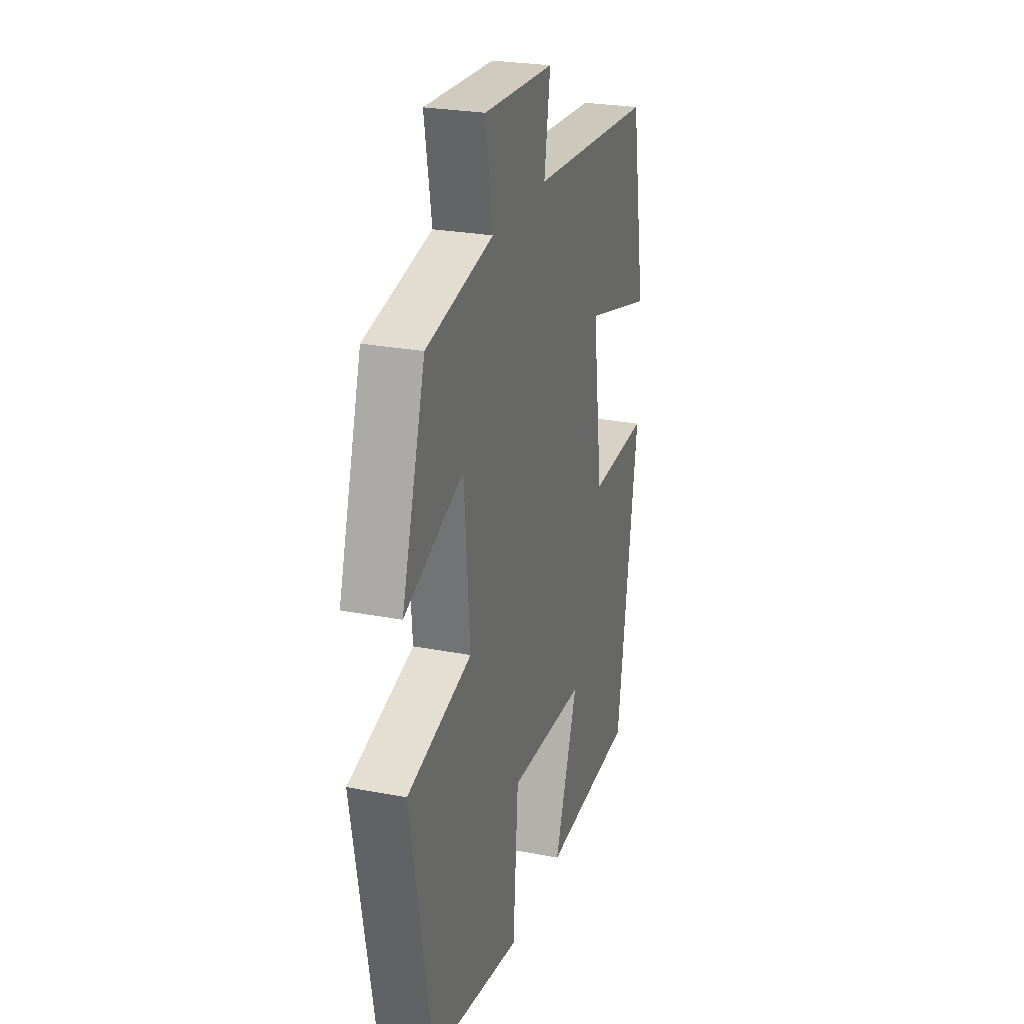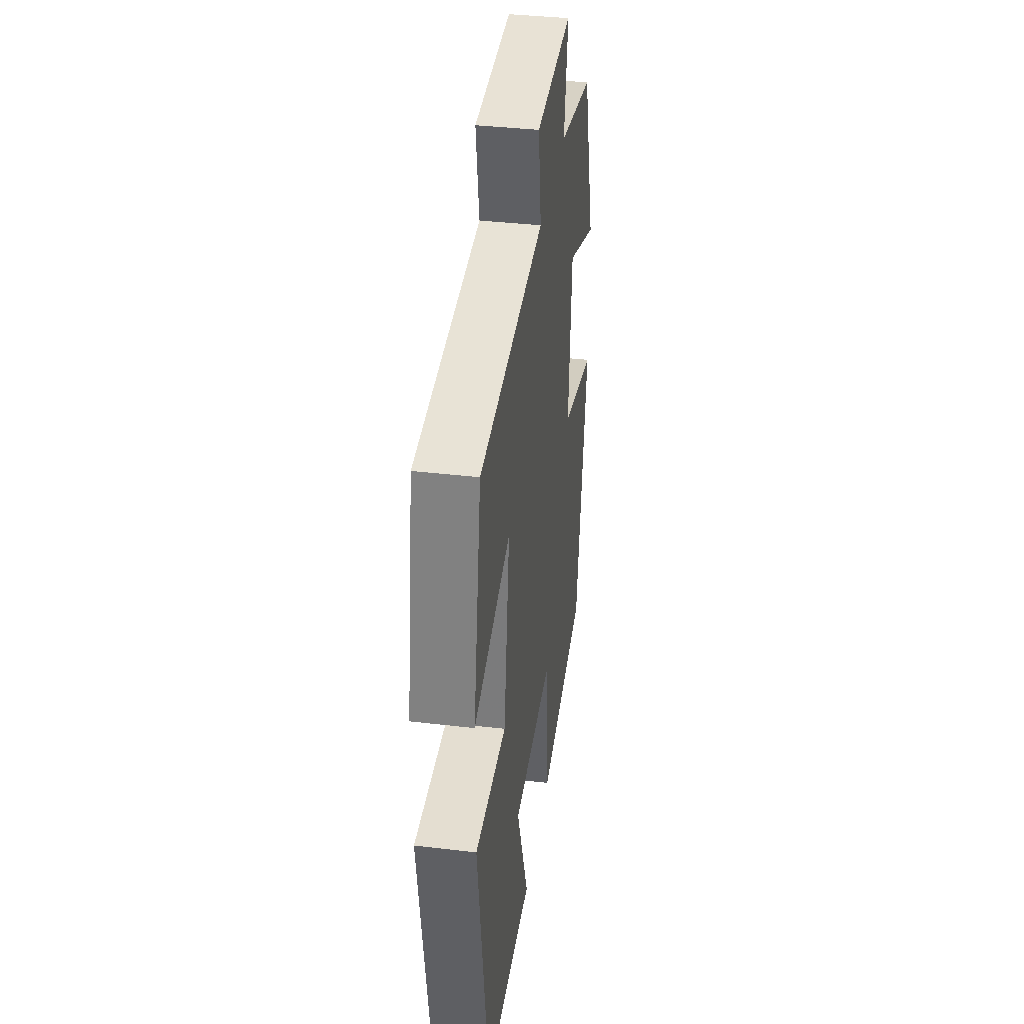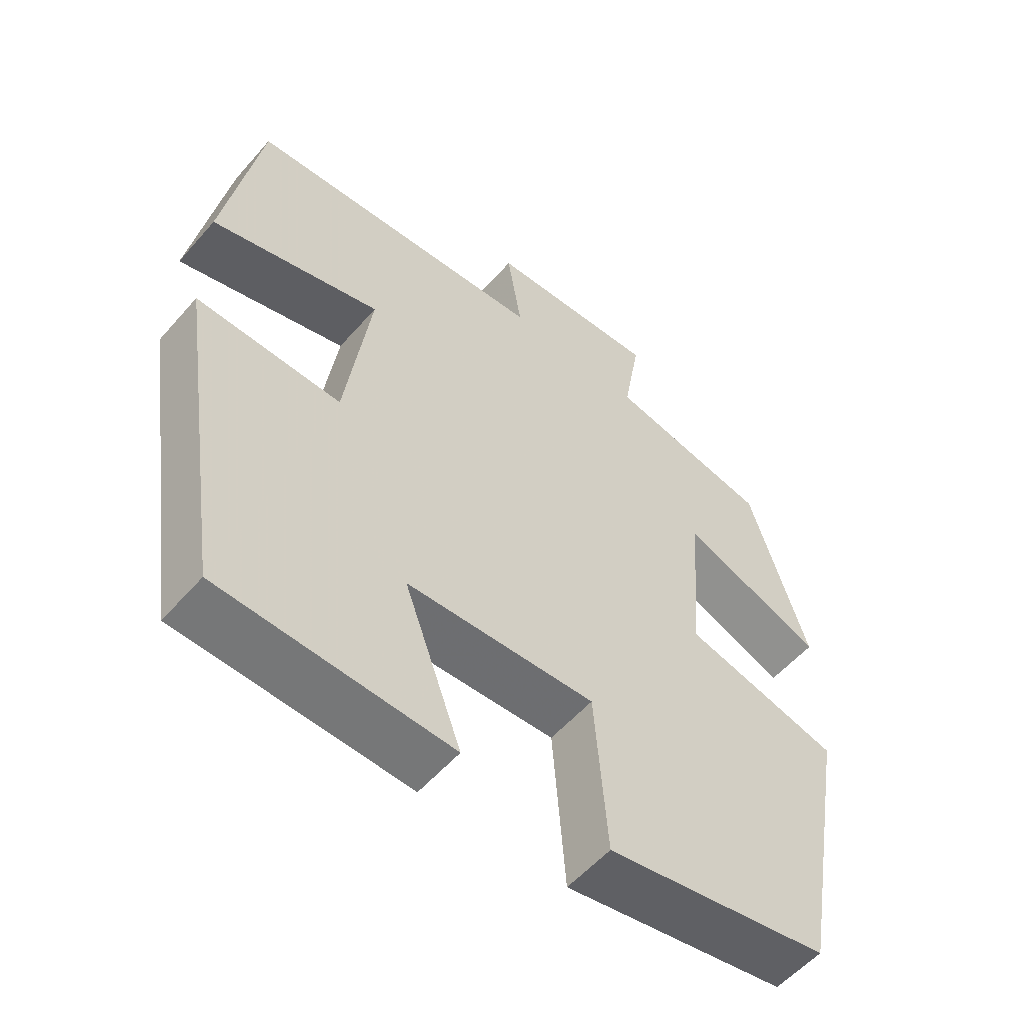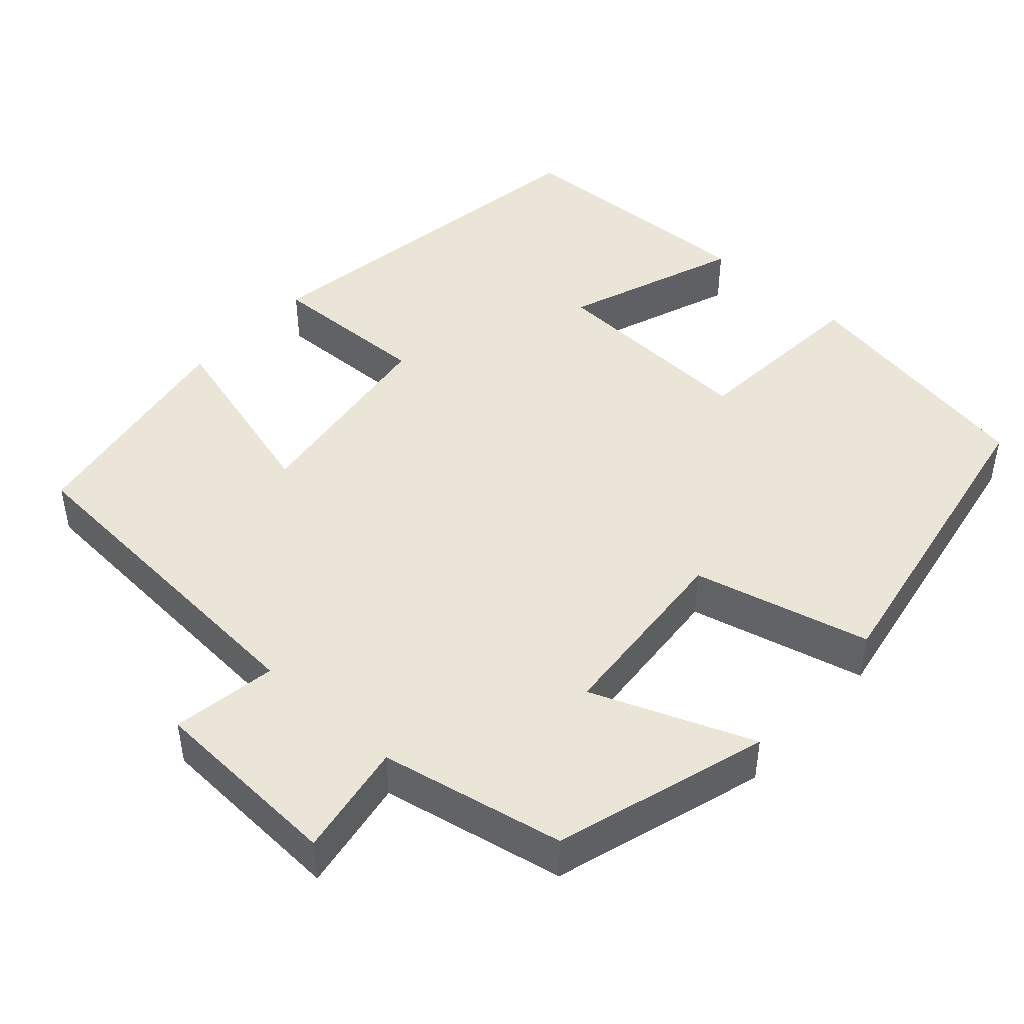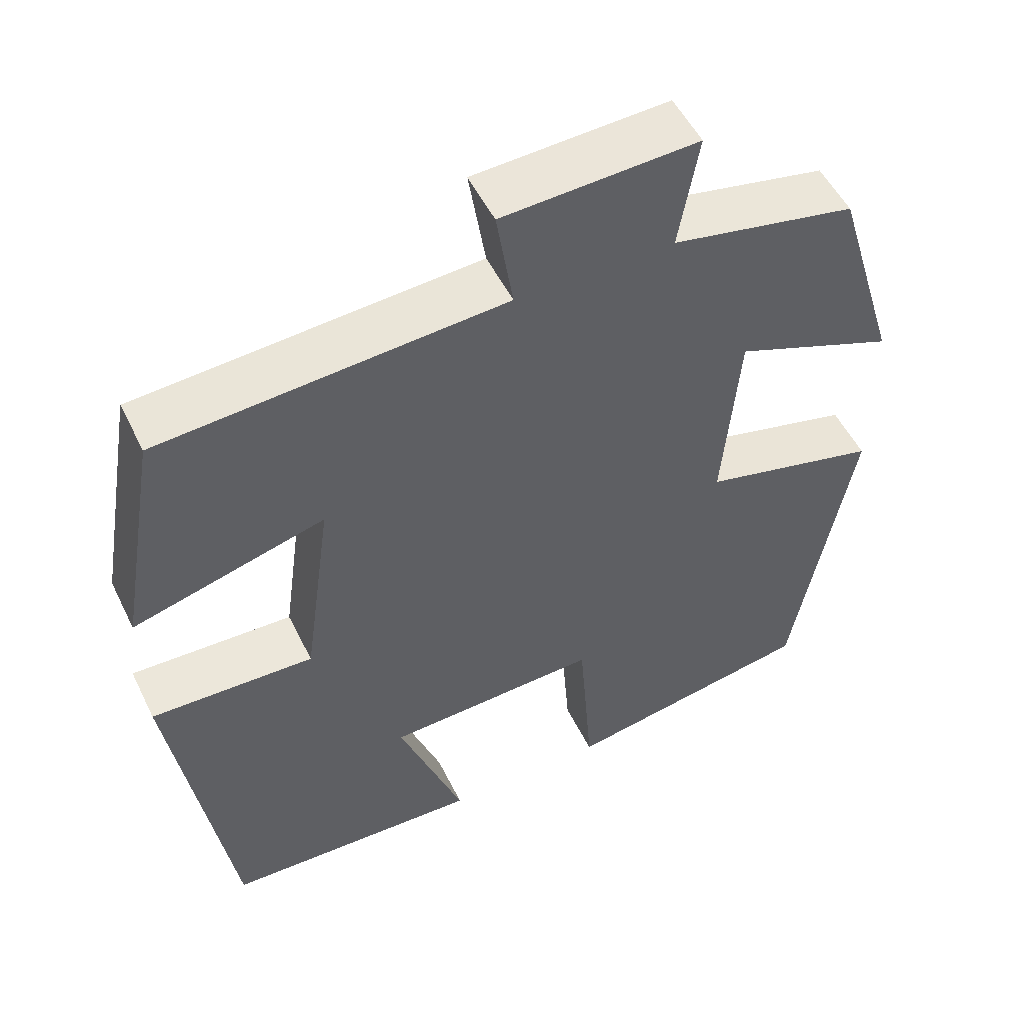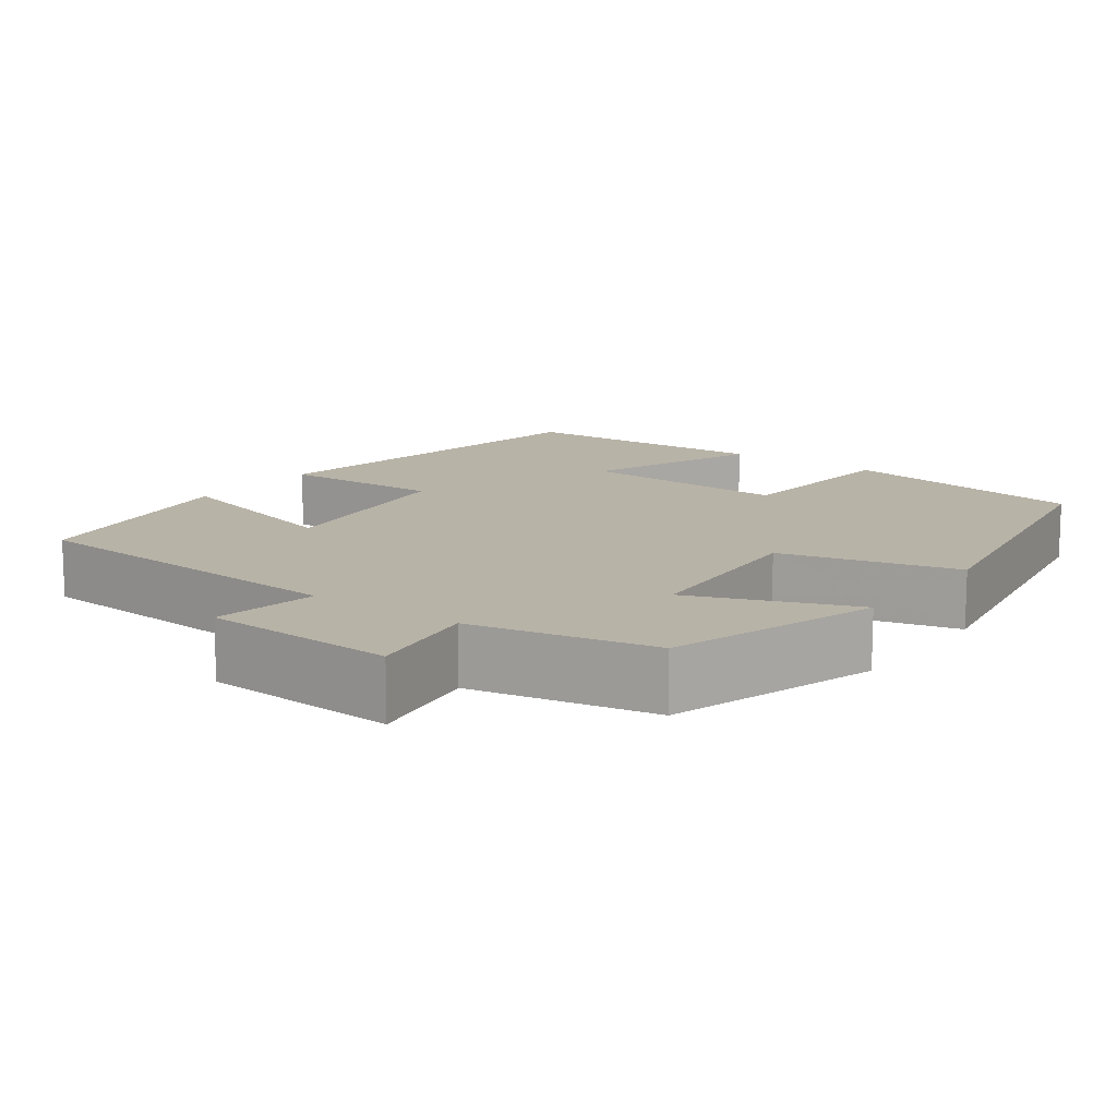
<metadata>
{"format":"obj","ext":"obj","renderer":"f3d","projection":"perspective","resolution":1024,"background":"white","views":[{"elev":25.8,"azim":107.1,"up":"+Z"},{"elev":38.2,"azim":-81.5,"up":"+Z"},{"elev":-55.8,"azim":-40.4,"up":"+Z"},{"elev":45.7,"azim":42.1,"up":"+Y"},{"elev":52.2,"azim":-25.7,"up":"+Z"},{"elev":12.9,"azim":36.4,"up":"+Y"}]}
</metadata>
<code>
v 0.418 0.07 0.453
v 0.5 0.07 0.184
v 0.296 0.07 0.264
v 0.276 0.07 0.022
v 0.5 0.07 -0.034
v 0.426 0.07 -0.444
v 0.107 0.07 -0.5
v 0.089 0.07 -0.265
v -0.181 0.07 -0.277
v -0.099 0.07 -0.5
v -0.427 0.07 -0.487
v -0.5 0.07 -0.012
v -0.293 0.07 -0.019
v -0.257 0.07 0.243
v -0.5 0.07 0.176
v -0.449 0.07 0.47
v -0.015 0.07 0.5
v -0.036 0.07 0.633
v 0.21 0.07 0.645
v 0.185 0.07 0.5
v 0.418 0 0.453
v 0.5 0 0.184
v 0.296 0 0.264
v 0.276 0 0.022
v 0.5 0 -0.034
v 0.426 0 -0.444
v 0.107 0 -0.5
v 0.089 0 -0.265
v -0.181 0 -0.277
v -0.099 0 -0.5
v -0.427 0 -0.487
v -0.5 0 -0.012
v -0.293 0 -0.019
v -0.257 0 0.243
v -0.5 0 0.176
v -0.449 0 0.47
v -0.015 0 0.5
v -0.036 0 0.633
v 0.21 0 0.645
v 0.185 0 0.5
f 17 18 19 20
f 17 20 1
f 16 17 1
f 15 16 1
f 14 15 1
f 13 14 1
f 11 12 13
f 10 11 13
f 9 10 13
f 8 9 13
f 6 7 8
f 5 6 8
f 4 5 8
f 3 4 8 13
f 1 2 3
f 1 3 13
f 40 39 38 37
f 21 40 37
f 21 37 36
f 21 36 35
f 21 35 34
f 21 34 33
f 33 32 31
f 33 31 30
f 33 30 29
f 33 29 28
f 28 27 26
f 28 26 25
f 28 25 24
f 33 28 24 23
f 23 22 21
f 33 23 21
f 1 21 22 2
f 2 22 23 3
f 3 23 24 4
f 4 24 25 5
f 5 25 26 6
f 6 26 27 7
f 7 27 28 8
f 8 28 29 9
f 9 29 30 10
f 10 30 31 11
f 11 31 32 12
f 12 32 33 13
f 13 33 34 14
f 14 34 35 15
f 15 35 36 16
f 16 36 37 17
f 17 37 38 18
f 18 38 39 19
f 19 39 40 20
f 20 40 21 1

</code>
